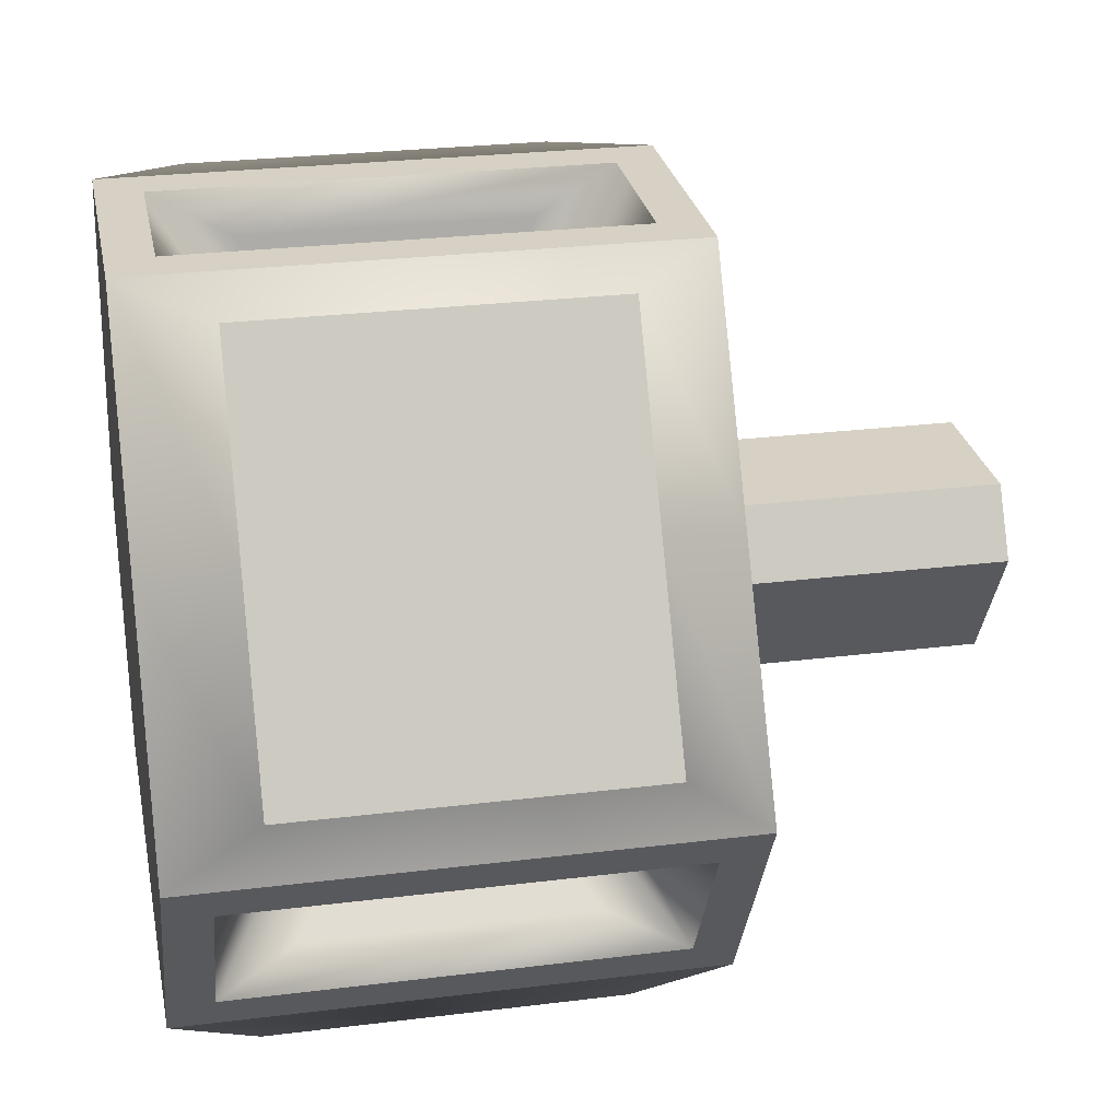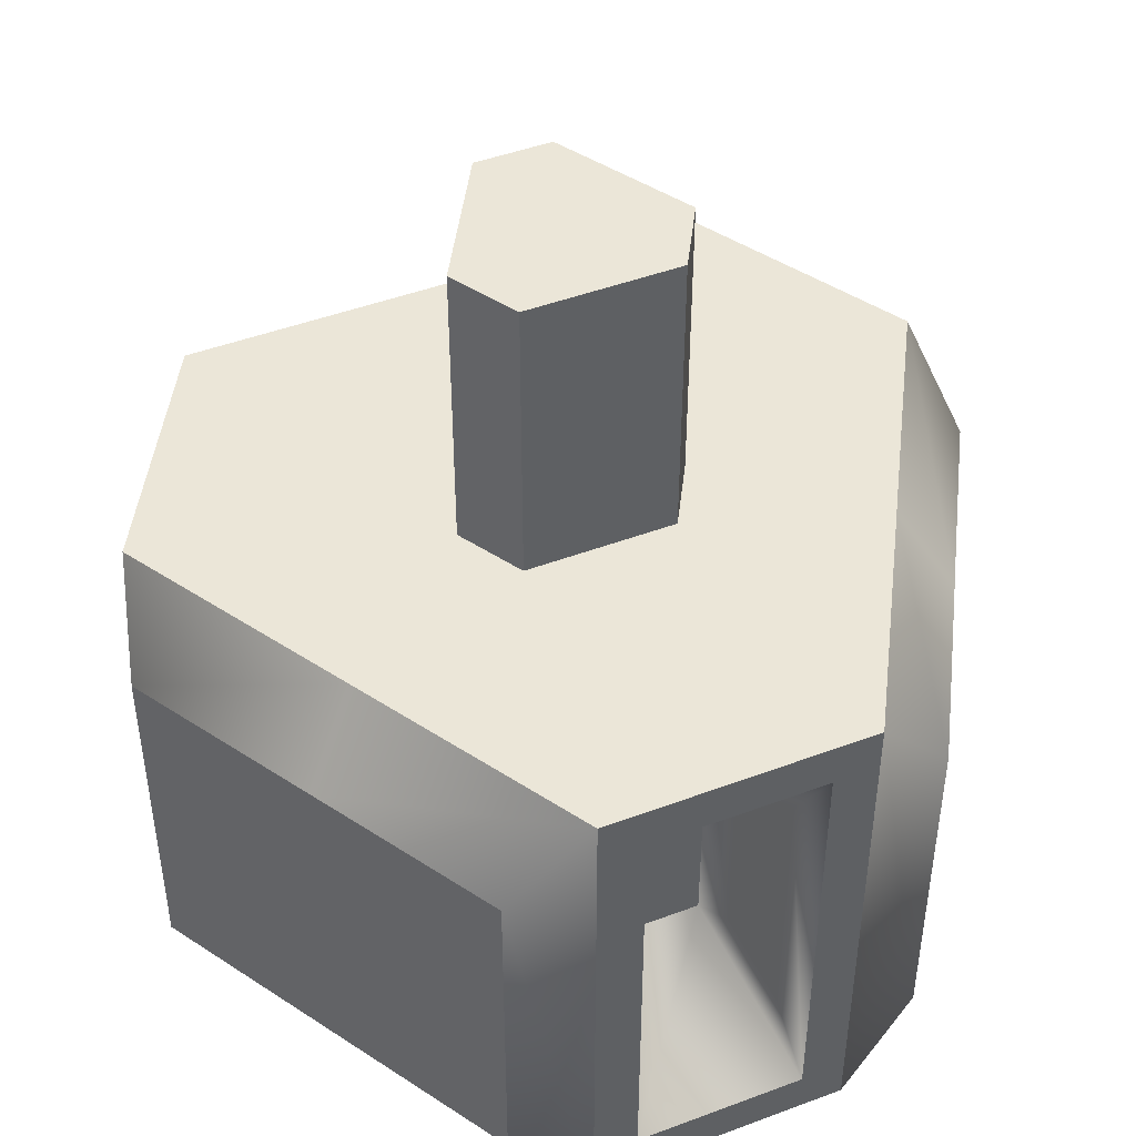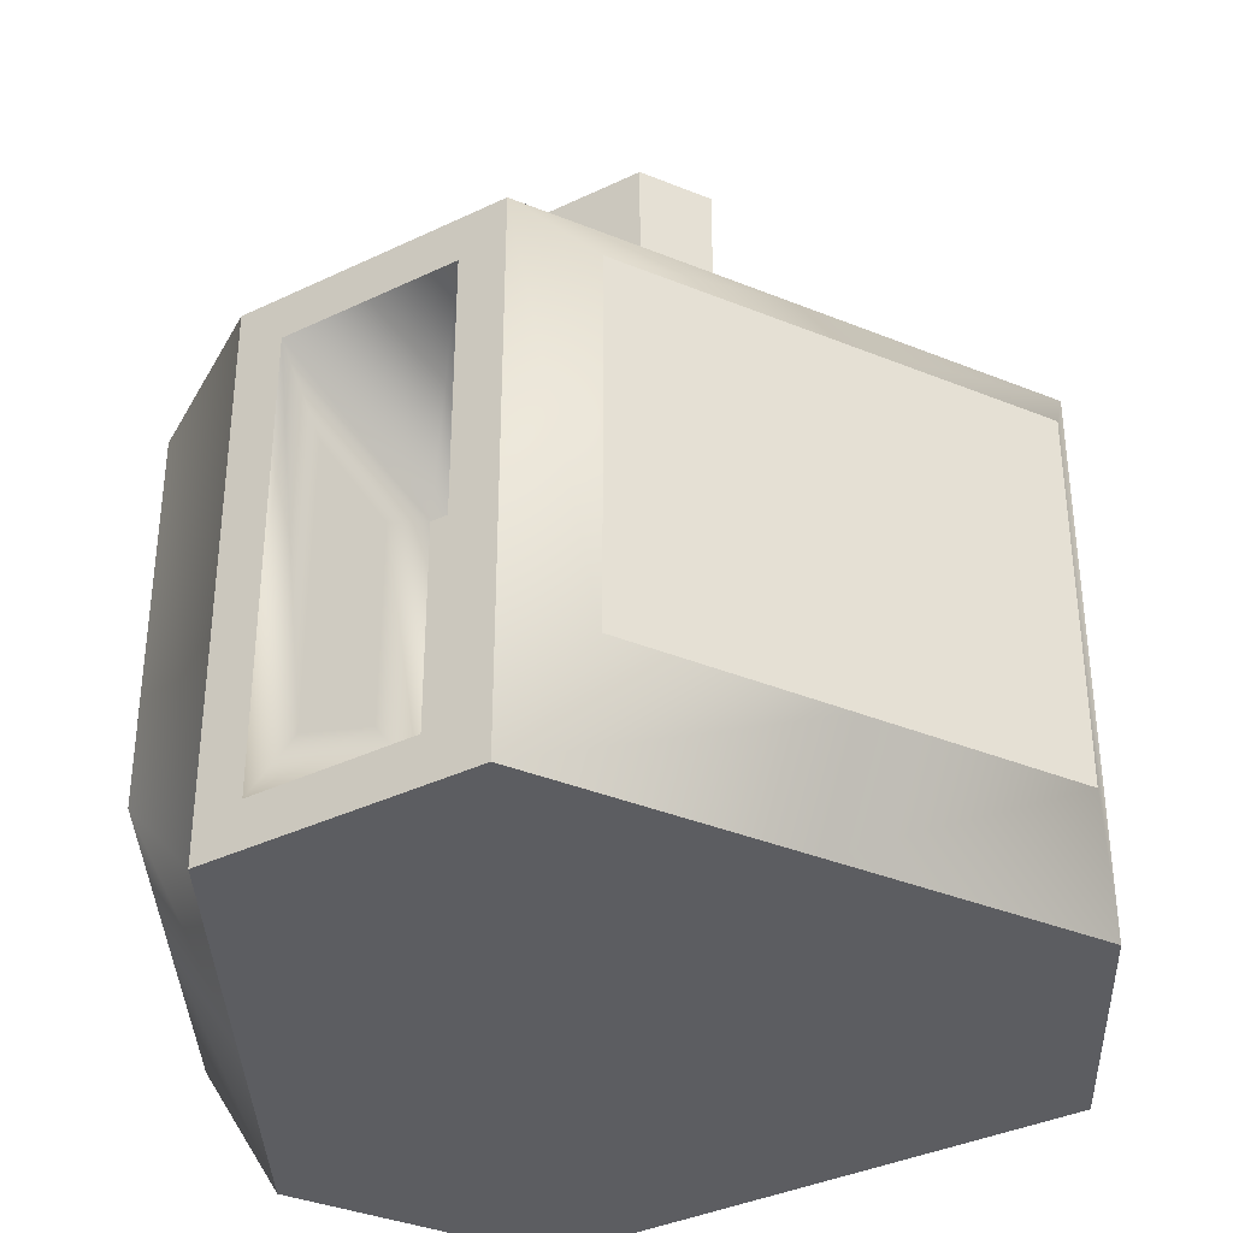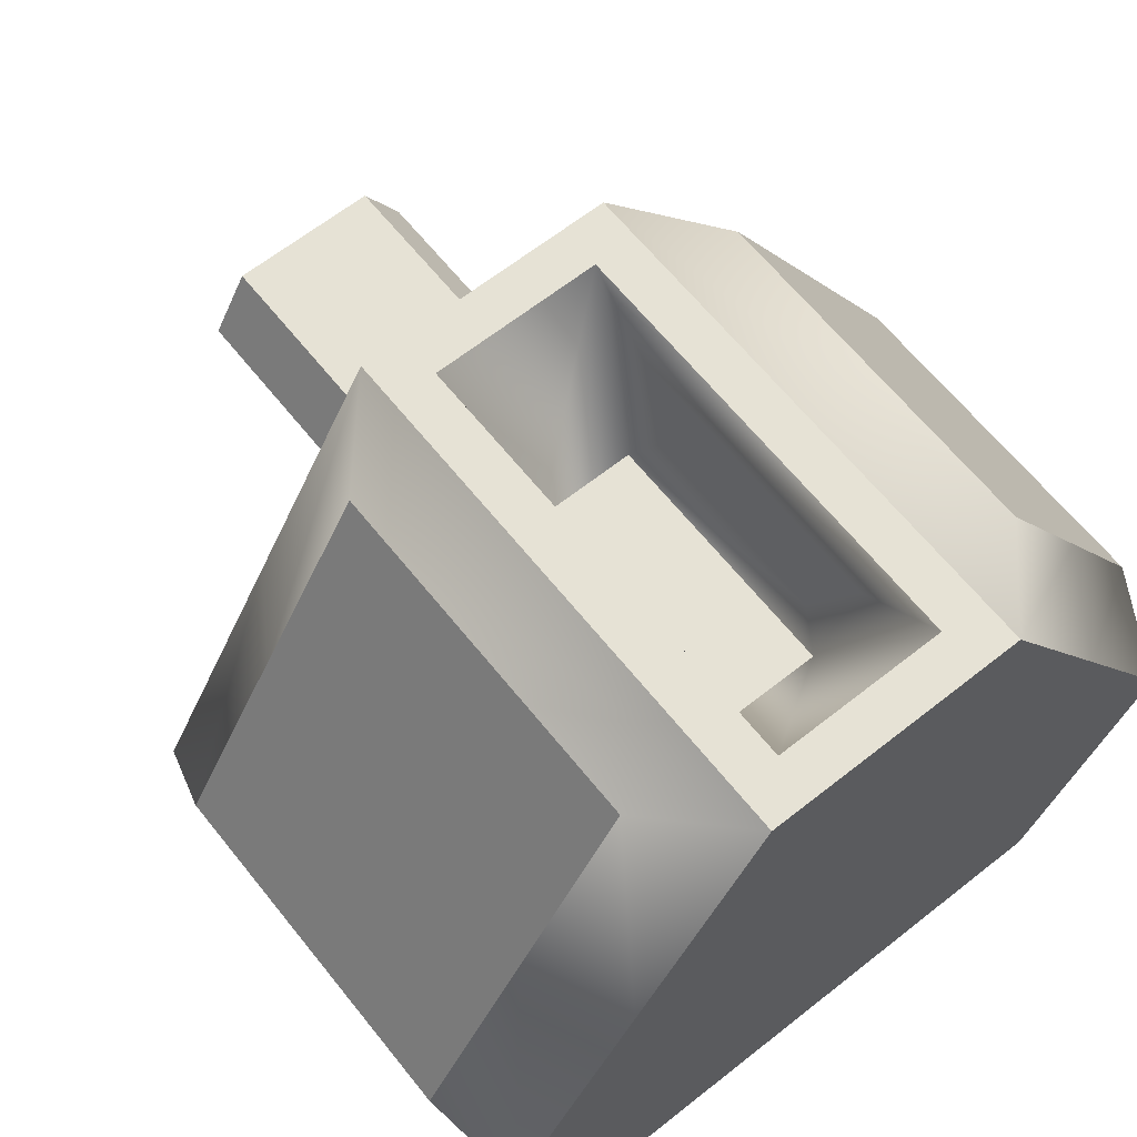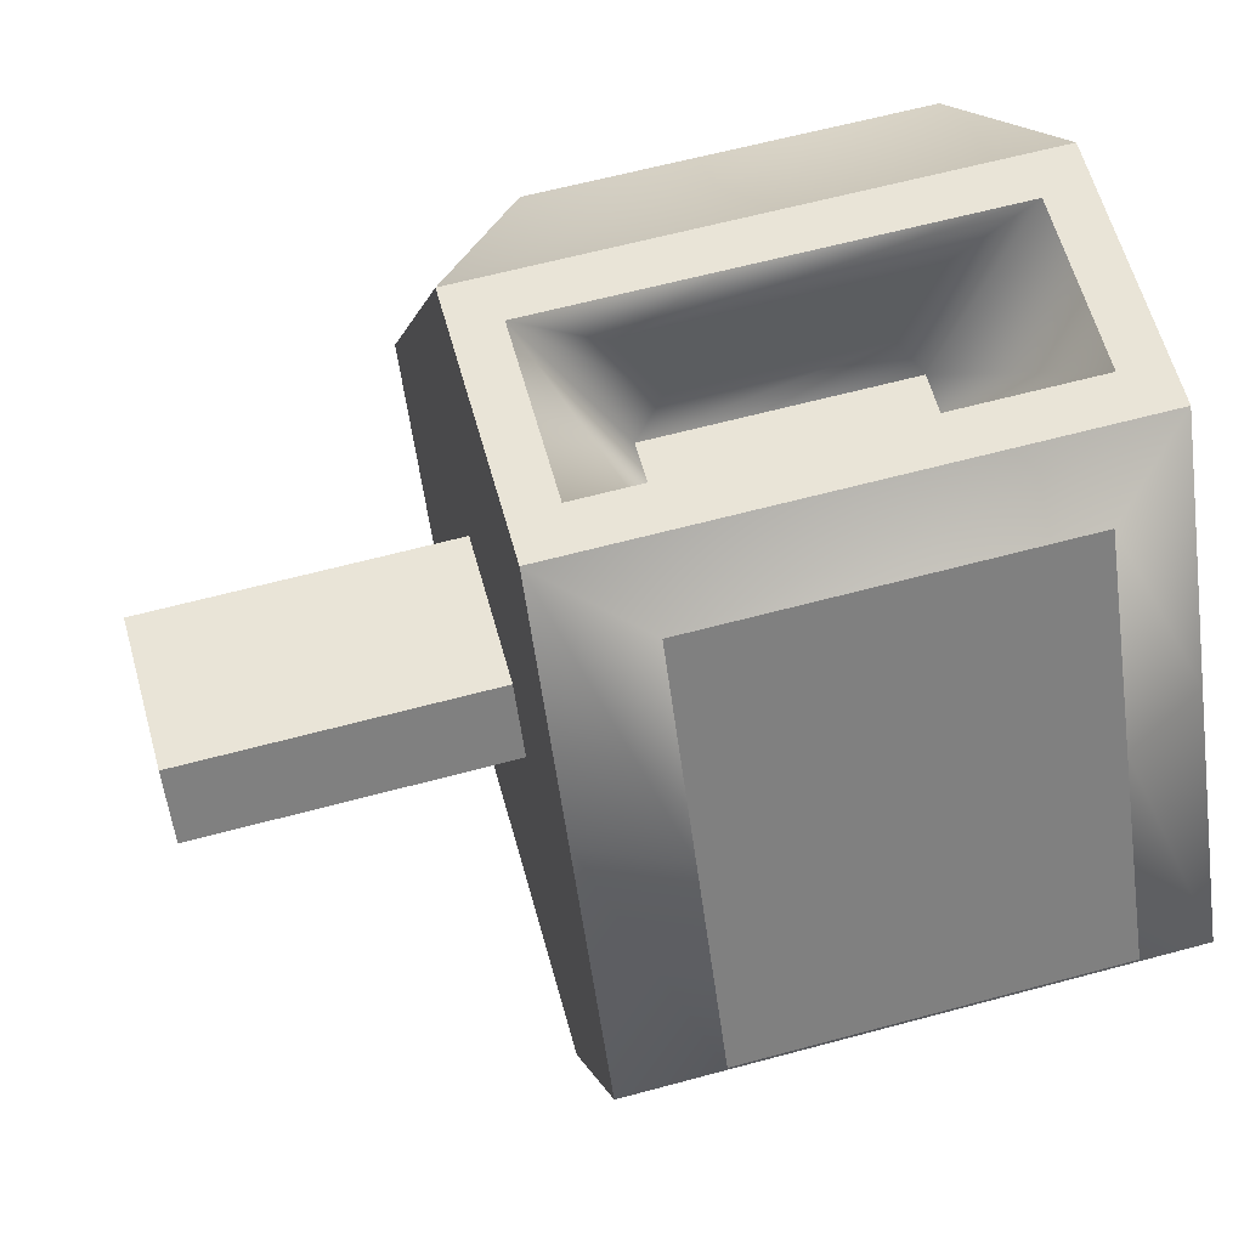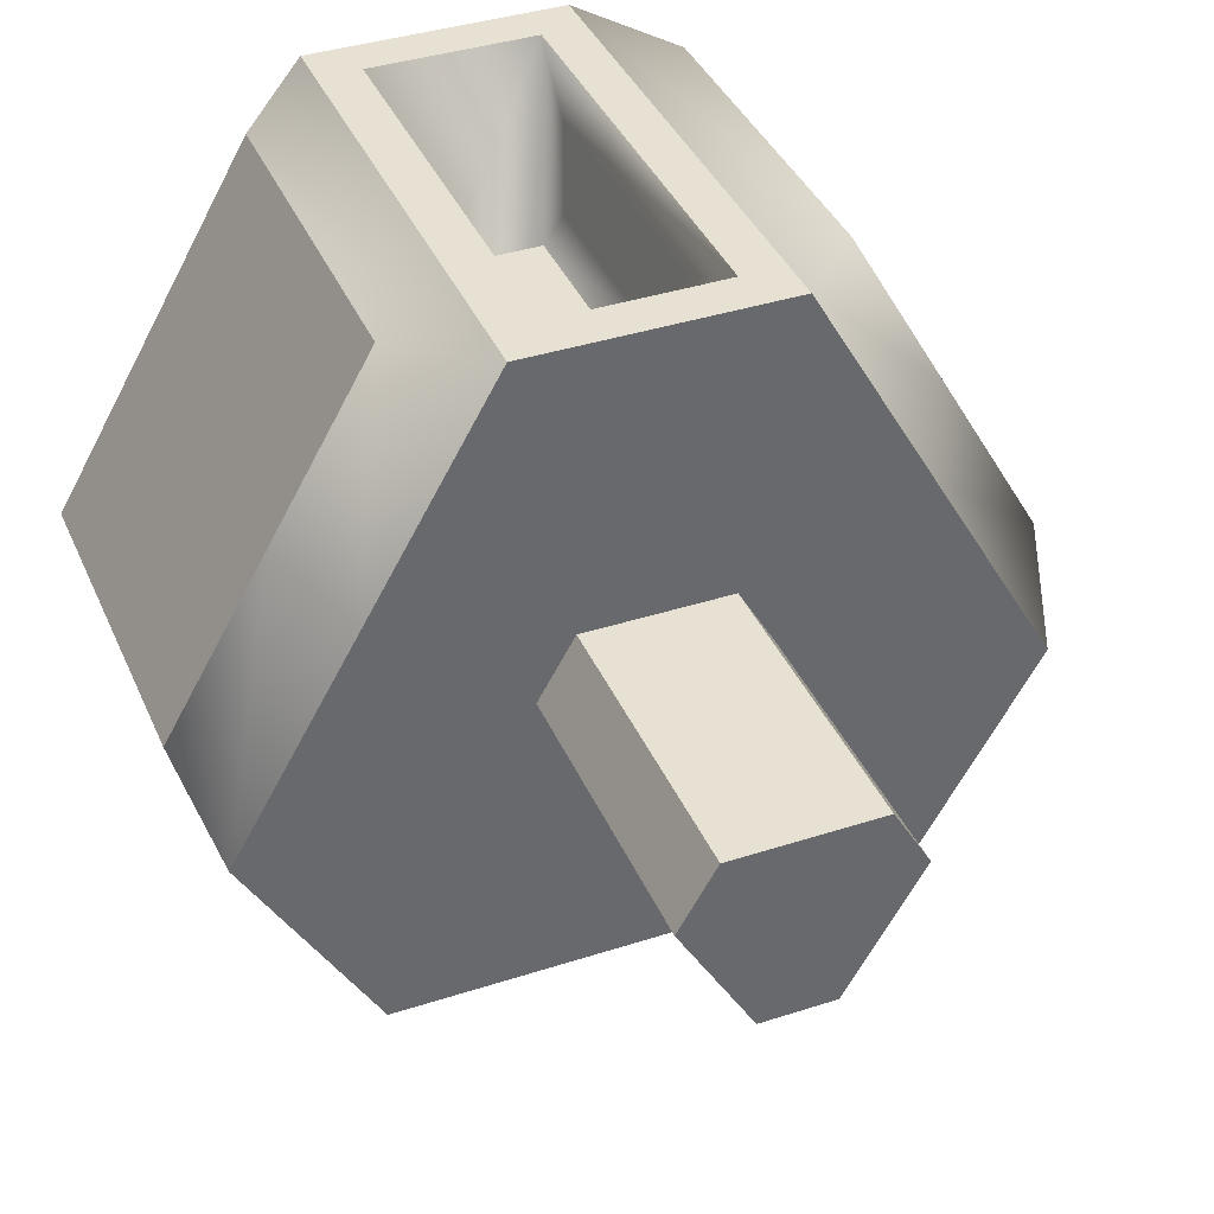
<metadata>
{"format":"obj","ext":"obj","renderer":"f3d","projection":"perspective","resolution":1024,"background":"white","views":[{"elev":26.6,"azim":-101.0,"up":"+Y"},{"elev":46.1,"azim":36.8,"up":"+Z"},{"elev":-36.5,"azim":-28.0,"up":"+Z"},{"elev":64.0,"azim":141.4,"up":"+Y"},{"elev":61.1,"azim":74.5,"up":"+Y"},{"elev":38.8,"azim":-22.1,"up":"+Y"}]}
</metadata>
<code>
o Cylinder.008
v 0.262 -0.1513 -0.8084
v 0.131 0.07564 -0.8084
v 0.3931 0.07564 -0.8084
v 0.131 -0.3782 -0.8084
v 0 -0.1513 -0.8084
v 0.262 0.3026 -0.8084
v 0 0.3026 -0.8084
v -0.131 0.07564 -0.8084
v -0.262 0.3026 -0.8084
v -0.131 -0.3782 -0.8084
v -0.262 -0.1513 -0.8084
v -0.3931 0.07564 -0.8084
v 0.3931 0.07564 0.8084
v 0.262 -0.1513 0.8084
v 0.131 -0.3782 0.8084
v -0.3931 0.07565 0.8084
v -0.262 0.3026 0.8084
v 0.262 0.3026 0.8084
v -0.131 -0.3782 0.8084
v -0.131 0.07565 0.8084
v -0.262 -0.1513 0.8084
v 0 -0.1513 0.8084
v 0 0.3026 0.8084
v 0.131 0.07564 0.8084
v -0.1631 0.3026 -0.6909
v 0 0.3026 -0.6909
v 0.1631 0.3026 -0.6909
v 0.1631 0.3026 0.6909
v -0.1631 0.3026 0.6909
v 0 0.3026 0.6909
f 1 2 3
f 4 5 1
f 3 2 6
f 2 7 6
f 1 5 2
f 5 8 2
f 2 8 7
f 8 9 7
f 4 10 5
f 10 11 5
f 5 11 8
f 11 12 8
f 8 12 9
f 3 13 14 15 4 1
f 12 16 17 9
f 6 18 13 3
f 4 15 19 10
f 20 17 16
f 21 20 16
f 22 20 21
f 19 22 21
f 15 22 19
f 20 23 17
f 24 23 20
f 22 24 20
f 14 24 22
f 24 18 23
f 13 18 24
f 15 14 22
f 14 13 24
f 25 26 7 9
f 26 27 6 7
f 27 28 18 6
f 29 25 9 17
f 28 30 23 18
f 30 29 17 23
f 30 28 27 26 25 29
f 21 16 12 11 10 19
o Cylinder.006
v -1.102 0.636 -1.803
v -0.459 -0.265 -2.113
v -1.466 0.004239 -1.803
v -0.7368 1.268 -1.803
v 0 0.53 -2.113
v -0.7294 -1.272 -1.803
v 0 -1.272 -1.803
v 0.459 -0.265 -2.113
v 0.7294 -1.272 -1.803
v 0.7368 1.268 -1.803
v 1.102 0.636 -1.803
v 1.466 0.004239 -1.803
v -1.466 0.004239 -0.5574
v -1.102 0.636 -0.5574
v -0.7368 1.268 -0.5574
v -0.3019 1.325 -0.4044
v 0.3019 1.325 -0.4044
v 0.1721 0.7553 -0.738
v -0.1721 0.7553 -0.738
v -0.2659 1.167 -1.677
v -0.2659 1.167 -0.6837
v -0.2081 0.9134 -0.8321
v -0.2081 0.9134 -1.529
v 1.143 -0.3532 -1.677
v 1.143 -0.3532 -0.6837
v 0.895 -0.2764 -0.8321
v 0.895 -0.2764 -1.529
v 0.459 -0.265 -0.2473
v 0.7294 -1.272 -0.5574
v 1.466 0.004239 -0.5574
v 1.102 0.636 -0.5574
v 0 0.53 -0.2473
v 0.7368 1.268 -0.5574
v 0 -1.272 -0.5574
v -0.459 -0.265 -0.2473
v -0.7294 -1.272 -0.5574
v -1.298 -0.401 -0.4044
v -0.9965 -0.9239 -0.4044
v 1.298 -0.401 -1.956
v 0.9965 -0.9239 -1.956
v 0.9965 -0.9239 -0.4044
v 1.298 -0.401 -0.4044
v -1.298 -0.401 -1.956
v -0.3019 1.325 -1.956
v 0.3019 1.325 -1.956
v -0.9965 -0.9239 -1.956
v 0.7401 -0.2286 -1.623
v 0.7401 -0.2286 -0.738
v 0.568 -0.5267 -0.738
v 0.568 -0.5267 -1.623
v -0.568 -0.5267 -1.623
v -0.568 -0.5267 -0.738
v -0.7401 -0.2286 -0.738
v -0.7401 -0.2286 -1.623
v -0.1721 0.7553 -1.623
v 0.1721 0.7553 -1.623
v -0.8776 -0.8137 -1.677
v -0.8776 -0.8137 -0.6837
v -0.6869 -0.6369 -0.8321
v -0.6869 -0.6369 -1.529
v -1.143 -0.3532 -0.6837
v -1.143 -0.3532 -1.677
v -0.895 -0.2764 -1.529
v -0.895 -0.2764 -0.8321
v 0.8776 -0.8137 -0.6837
v 0.8776 -0.8137 -1.677
v 0.6869 -0.6369 -1.529
v 0.6869 -0.6369 -0.8321
v 0.2659 1.167 -0.6837
v 0.2659 1.167 -1.677
v 0.2081 0.9134 -1.529
v 0.2081 0.9134 -0.8321
v -1.377 -0.265 -0.2473
v -0.9179 0.53 -0.2473
v 1.377 -0.265 -0.2473
v 0.9179 0.53 -0.2473
v 0.459 1.325 -0.2473
v 0 -1.06 -0.2473
v -0.9179 -1.06 -0.2473
v 0.459 1.325 -2.113
v 0.9179 0.53 -2.113
v -0.9179 0.53 -2.113
v -0.459 1.325 -2.113
v 0.9179 -1.06 -2.113
v 0.9179 -1.06 -0.2473
v -0.459 1.325 -0.2473
v -1.377 -0.265 -2.113
v -0.9179 -1.06 -2.113
v 0 -1.06 -2.113
v 1.377 -0.265 -2.113
f 112 32 117
f 113 35 112
f 117 32 118
f 32 119 118
f 112 35 32
f 35 38 32
f 32 38 119
f 38 114 119
f 113 110 35
f 110 111 35
f 35 111 38
f 111 120 38
f 38 120 114
f 33 43 44 45 34 31
f 46 47 48 49
f 50 51 52 53
f 54 55 56 57
f 58 115 105
f 106 58 105
f 62 58 106
f 107 62 106
f 116 62 107
f 58 108 115
f 65 108 58
f 62 65 58
f 104 65 62
f 65 109 108
f 103 109 65
f 116 104 62
f 104 103 65
f 39 59 64 66 36 37
f 61 60 42 41 40 63
f 67 68 109 103
f 47 46 116 107
f 69 70 114 120
f 70 71 115 114
f 72 69 120 105
f 71 72 105 115
f 73 67 103 117
f 74 75 110 113
f 76 73 117 118
f 68 76 118 109
f 75 47 107 110
f 46 74 113 116
f 77 78 79 80
f 81 82 83 84
f 85 49 48 86
f 73 76 81 84
f 72 71 79 78
f 70 69 77 80
f 87 88 89 90
f 91 92 93 94
f 95 96 97 98
f 99 100 101 102
f 68 67 83 82
f 75 74 85 86
f 96 95 71 70
f 55 54 69 72
f 92 91 67 73
f 88 87 76 68
f 100 99 47 75
f 51 50 74 46
f 98 97 80 79
f 57 56 78 77
f 94 93 84 83
f 90 89 82 81
f 102 101 86 48
f 53 52 49 85
f 56 55 72 78
f 54 57 77 69
f 52 51 46 49
f 50 53 85 74
f 99 102 48 47
f 87 90 81 76
f 93 92 73 84
f 95 98 79 71
f 97 96 70 80
f 89 88 68 82
f 91 94 83 67
f 101 100 75 86
f 44 43 103 104
f 60 61 106 105
f 61 63 107 106
f 66 64 108 109
f 63 40 110 107
f 40 41 111 110
f 31 34 113 112
f 59 39 114 115
f 45 44 104 116
f 43 33 117 103
f 34 45 116 113
f 37 36 118 119
f 64 59 115 108
f 39 37 119 114
f 41 42 120 111
f 42 60 105 120
f 36 66 109 118
f 33 31 112 117

</code>
